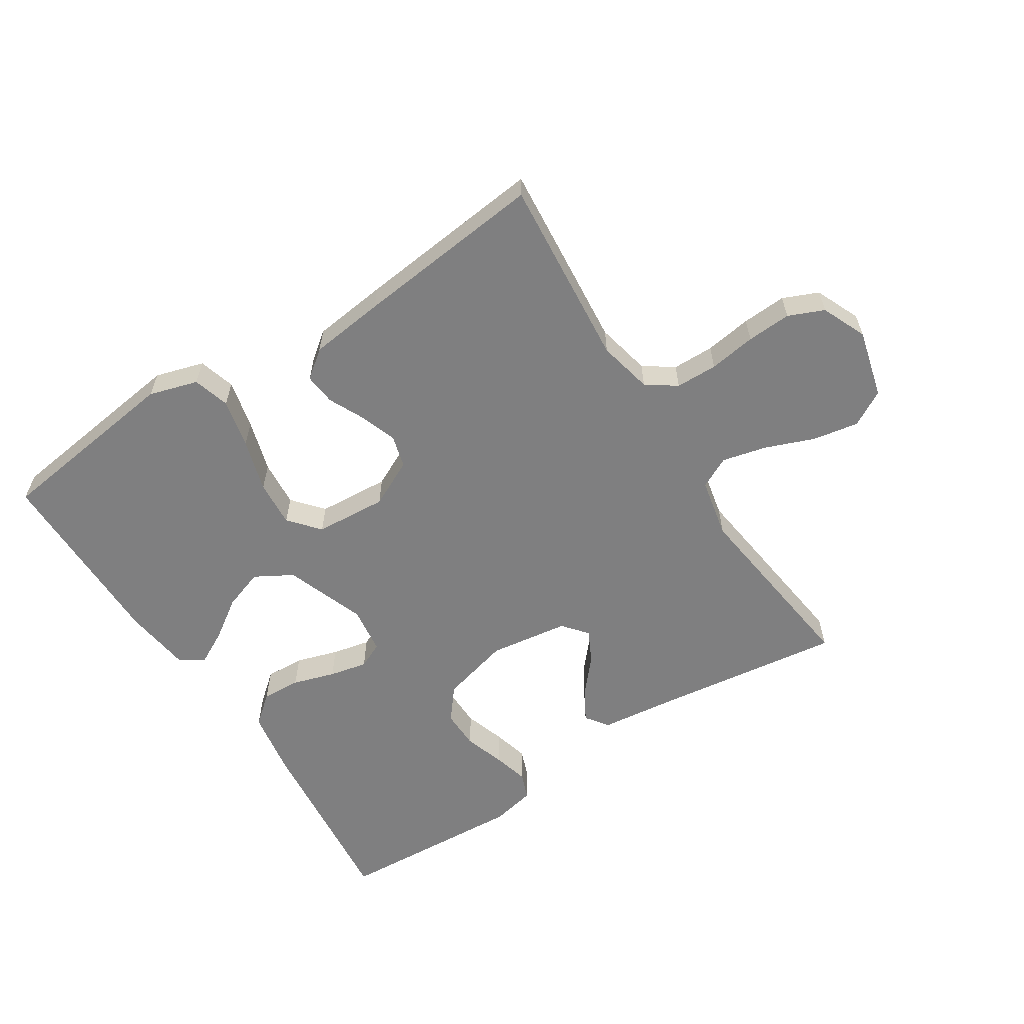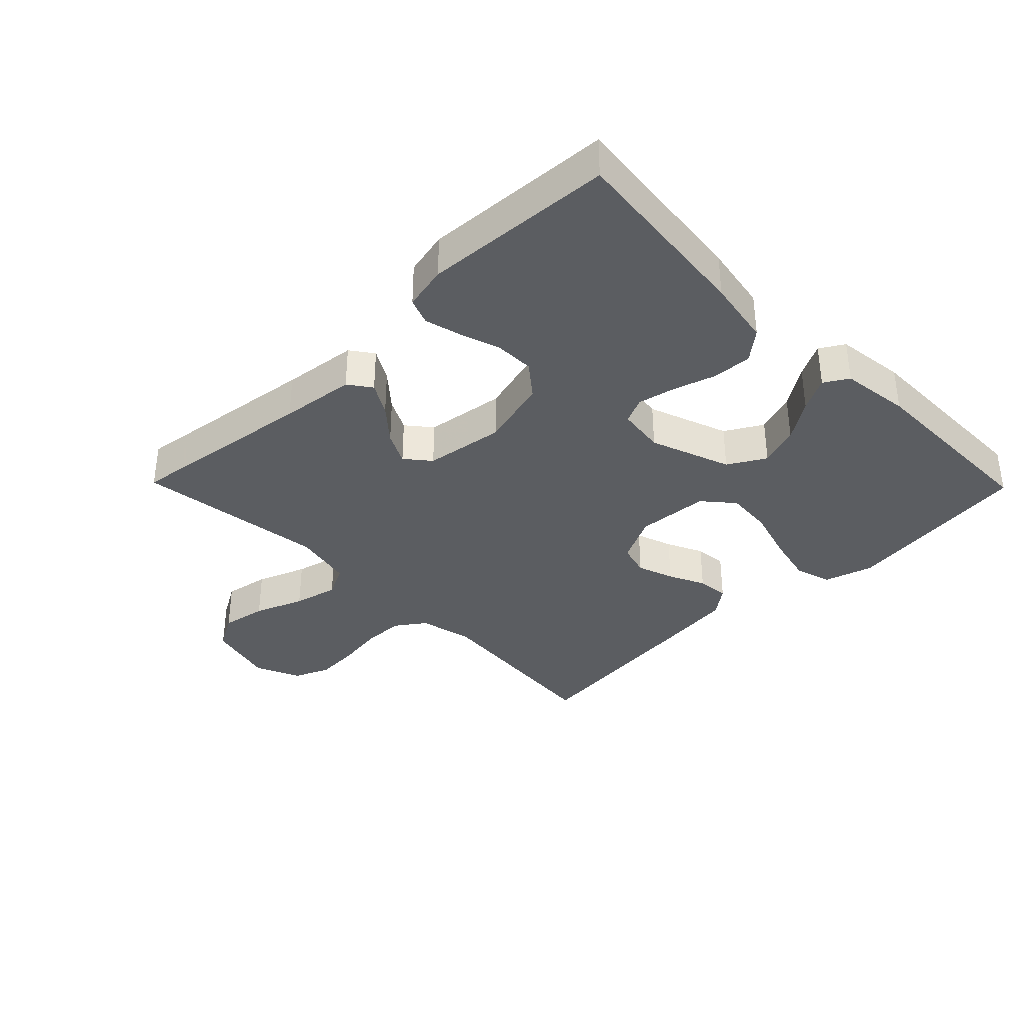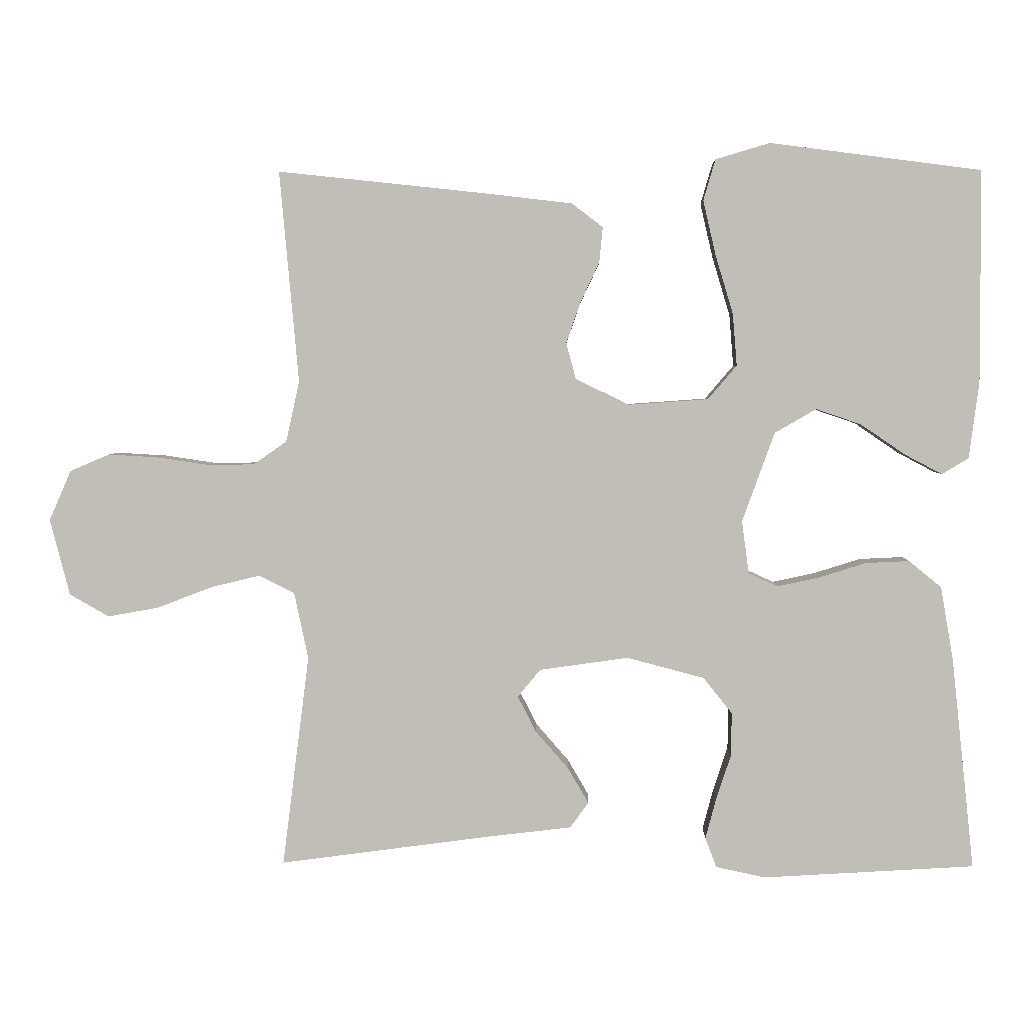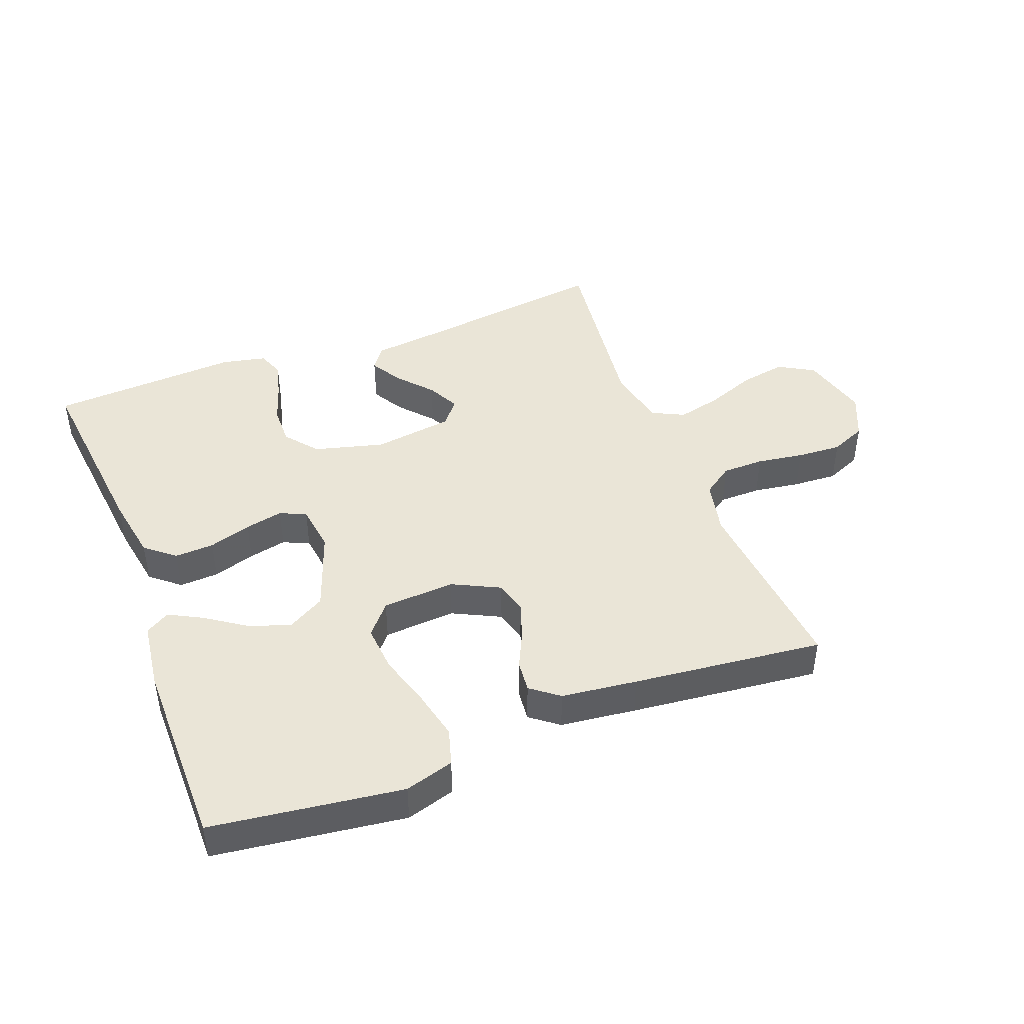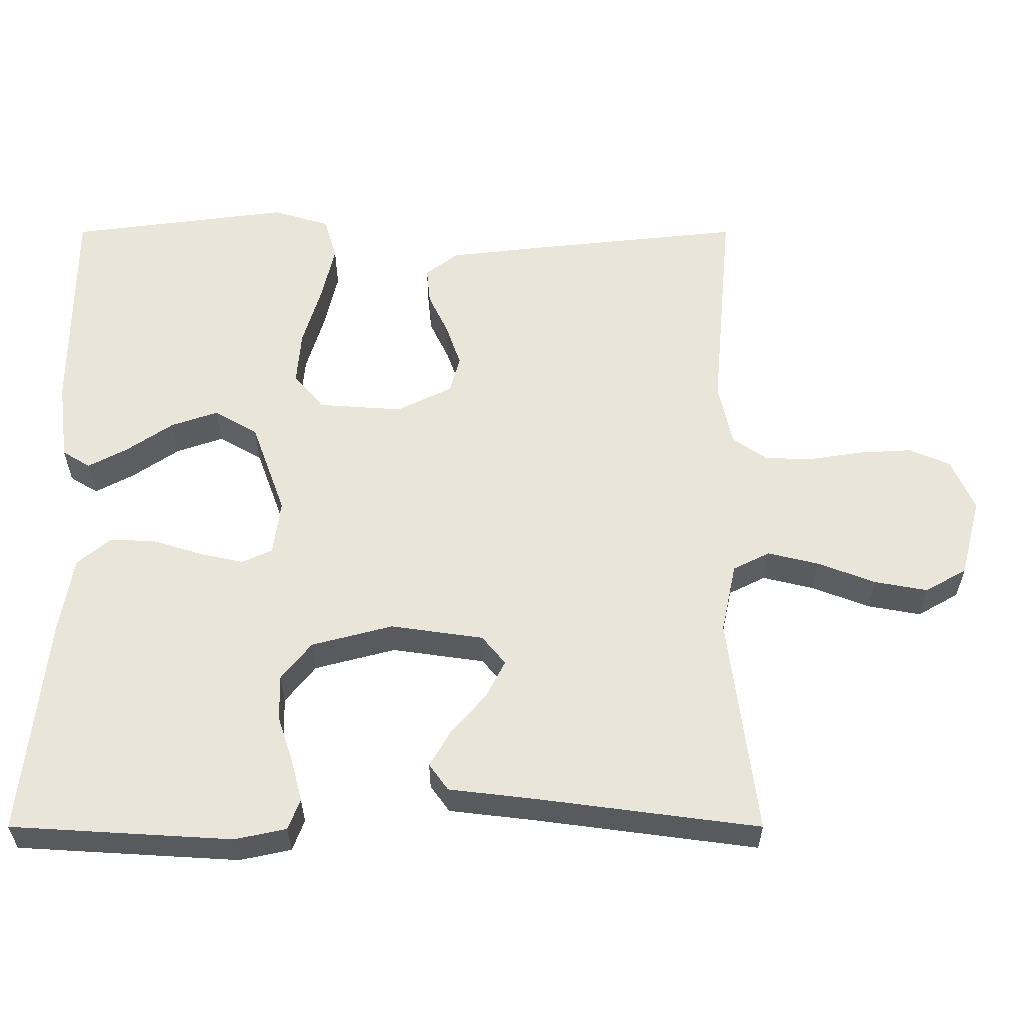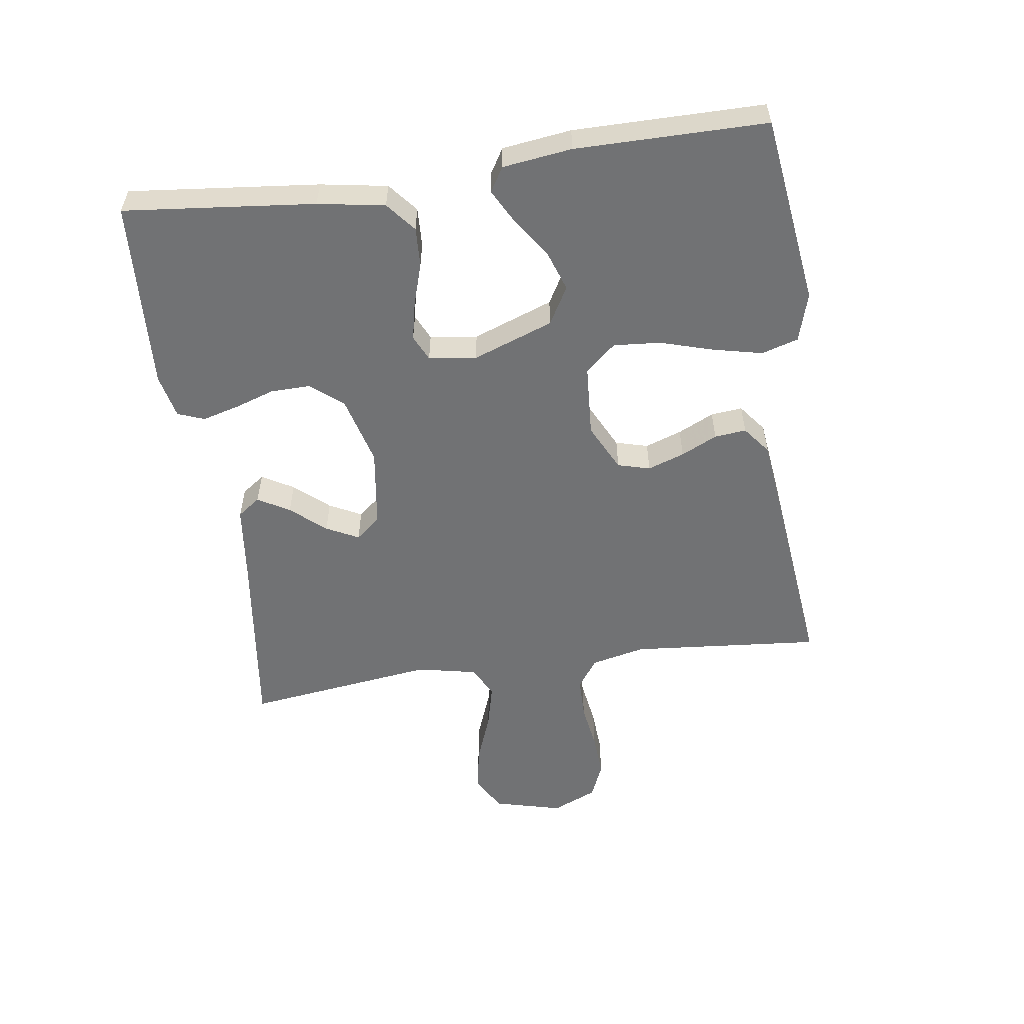
<metadata>
{"format":"obj","ext":"obj","renderer":"f3d","projection":"perspective","resolution":1024,"background":"white","views":[{"elev":-59.7,"azim":32.8,"up":"+Y"},{"elev":-35.9,"azim":-135.6,"up":"+Y"},{"elev":3.6,"azim":-178.6,"up":"+Z"},{"elev":44.1,"azim":-20.9,"up":"+Y"},{"elev":-31.5,"azim":-0.0,"up":"+Z"},{"elev":-55.4,"azim":-81.7,"up":"+Y"}]}
</metadata>
<code>
v -0.5 0.07 0.5
v -0.2 0.07 0.539
v -0.123 0.07 0.516
v -0.106 0.07 0.458
v -0.124 0.07 0.38
v -0.149 0.07 0.297
v -0.155 0.07 0.223
v -0.114 0.07 0.175
v 0 0.07 0.167
v 0.075 0.07 0.204
v 0.089 0.07 0.255
v 0.069 0.07 0.313
v 0.042 0.07 0.37
v 0.037 0.07 0.42
v 0.081 0.07 0.454
v 0.2 0.07 0.468
v 0.5 0.07 0.5
v 0.473 0.07 0.2
v 0.492 0.07 0.114
v 0.539 0.07 0.081
v 0.605 0.07 0.08
v 0.679 0.07 0.091
v 0.749 0.07 0.095
v 0.805 0.07 0.071
v 0.836 0.07 0
v 0.808 0.07 -0.108
v 0.752 0.07 -0.14
v 0.68 0.07 -0.127
v 0.602 0.07 -0.097
v 0.532 0.07 -0.08
v 0.482 0.07 -0.105
v 0.462 0.07 -0.2
v 0.5 0.07 -0.5
v 0.2 0.07 -0.46
v 0.082 0.07 -0.446
v 0.056 0.07 -0.41
v 0.085 0.07 -0.36
v 0.132 0.07 -0.306
v 0.158 0.07 -0.255
v 0.126 0.07 -0.216
v 0 0.07 -0.198
v -0.11 0.07 -0.227
v -0.151 0.07 -0.278
v -0.15 0.07 -0.34
v -0.129 0.07 -0.404
v -0.114 0.07 -0.461
v -0.13 0.07 -0.503
v -0.2 0.07 -0.518
v -0.5 0.07 -0.5
v -0.468 0.07 -0.2
v -0.45 0.07 -0.095
v -0.404 0.07 -0.057
v -0.342 0.07 -0.06
v -0.275 0.07 -0.081
v -0.215 0.07 -0.094
v -0.174 0.07 -0.075
v -0.164 0.07 0
v -0.21 0.07 0.127
v -0.269 0.07 0.161
v -0.333 0.07 0.139
v -0.396 0.07 0.096
v -0.449 0.07 0.068
v -0.487 0.07 0.091
v -0.501 0.07 0.2
v -0.5 0 0.5
v -0.2 0 0.539
v -0.123 0 0.516
v -0.106 0 0.458
v -0.124 0 0.38
v -0.149 0 0.297
v -0.155 0 0.223
v -0.114 0 0.175
v 0 0 0.167
v 0.075 0 0.204
v 0.089 0 0.255
v 0.069 0 0.313
v 0.042 0 0.37
v 0.037 0 0.42
v 0.081 0 0.454
v 0.2 0 0.468
v 0.5 0 0.5
v 0.473 0 0.2
v 0.492 0 0.114
v 0.539 0 0.081
v 0.605 0 0.08
v 0.679 0 0.091
v 0.749 0 0.095
v 0.805 0 0.071
v 0.836 0 0
v 0.808 0 -0.108
v 0.752 0 -0.14
v 0.68 0 -0.127
v 0.602 0 -0.097
v 0.532 0 -0.08
v 0.482 0 -0.105
v 0.462 0 -0.2
v 0.5 0 -0.5
v 0.2 0 -0.46
v 0.082 0 -0.446
v 0.056 0 -0.41
v 0.085 0 -0.36
v 0.132 0 -0.306
v 0.158 0 -0.255
v 0.126 0 -0.216
v 0 0 -0.198
v -0.11 0 -0.227
v -0.151 0 -0.278
v -0.15 0 -0.34
v -0.129 0 -0.404
v -0.114 0 -0.461
v -0.13 0 -0.503
v -0.2 0 -0.518
v -0.5 0 -0.5
v -0.468 0 -0.2
v -0.45 0 -0.095
v -0.404 0 -0.057
v -0.342 0 -0.06
v -0.275 0 -0.081
v -0.215 0 -0.094
v -0.174 0 -0.075
v -0.164 0 0
v -0.21 0 0.127
v -0.269 0 0.161
v -0.333 0 0.139
v -0.396 0 0.096
v -0.449 0 0.068
v -0.487 0 0.091
v -0.501 0 0.2
f 4 5 6
f 3 4 6
f 2 3 6
f 1 2 6
f 64 1 6
f 63 64 6
f 62 63 6
f 61 62 6
f 60 61 6
f 59 60 6 7
f 58 59 7 8
f 57 58 8 9
f 56 57 9 10
f 52 53 54
f 51 52 54
f 50 51 54
f 49 50 54
f 48 49 54
f 47 48 54
f 46 47 54
f 45 46 54
f 44 45 54
f 43 44 54 55
f 42 43 55 56
f 36 37 38
f 35 36 38
f 34 35 38
f 34 38 39
f 33 34 39
f 32 33 39
f 31 32 39 40
f 27 28 29
f 26 27 29
f 25 26 29
f 24 25 29
f 23 24 29
f 22 23 29
f 21 22 29
f 20 21 29 30
f 31 40 41
f 30 31 41
f 20 30 41
f 19 20 41
f 16 17 18
f 15 16 18
f 14 15 18
f 13 14 18
f 12 13 18
f 42 56 10
f 41 42 10
f 19 41 10
f 18 19 10
f 18 10 11
f 11 12 18
f 70 69 68
f 70 68 67
f 70 67 66
f 70 66 65
f 70 65 128
f 70 128 127
f 70 127 126
f 70 126 125
f 70 125 124
f 71 70 124 123
f 72 71 123 122
f 73 72 122 121
f 74 73 121 120
f 118 117 116
f 118 116 115
f 118 115 114
f 118 114 113
f 118 113 112
f 118 112 111
f 118 111 110
f 118 110 109
f 118 109 108
f 119 118 108 107
f 120 119 107 106
f 102 101 100
f 102 100 99
f 102 99 98
f 103 102 98
f 103 98 97
f 103 97 96
f 104 103 96 95
f 93 92 91
f 93 91 90
f 93 90 89
f 93 89 88
f 93 88 87
f 93 87 86
f 93 86 85
f 94 93 85 84
f 105 104 95
f 105 95 94
f 105 94 84
f 105 84 83
f 82 81 80
f 82 80 79
f 82 79 78
f 82 78 77
f 82 77 76
f 74 120 106
f 74 106 105
f 74 105 83
f 74 83 82
f 75 74 82
f 82 76 75
f 1 65 66 2
f 2 66 67 3
f 3 67 68 4
f 4 68 69 5
f 5 69 70 6
f 6 70 71 7
f 7 71 72 8
f 8 72 73 9
f 9 73 74 10
f 10 74 75 11
f 11 75 76 12
f 12 76 77 13
f 13 77 78 14
f 14 78 79 15
f 15 79 80 16
f 16 80 81 17
f 17 81 82 18
f 18 82 83 19
f 19 83 84 20
f 20 84 85 21
f 21 85 86 22
f 22 86 87 23
f 23 87 88 24
f 24 88 89 25
f 25 89 90 26
f 26 90 91 27
f 27 91 92 28
f 28 92 93 29
f 29 93 94 30
f 30 94 95 31
f 31 95 96 32
f 32 96 97 33
f 33 97 98 34
f 34 98 99 35
f 35 99 100 36
f 36 100 101 37
f 37 101 102 38
f 38 102 103 39
f 39 103 104 40
f 40 104 105 41
f 41 105 106 42
f 42 106 107 43
f 43 107 108 44
f 44 108 109 45
f 45 109 110 46
f 46 110 111 47
f 47 111 112 48
f 48 112 113 49
f 49 113 114 50
f 50 114 115 51
f 51 115 116 52
f 52 116 117 53
f 53 117 118 54
f 54 118 119 55
f 55 119 120 56
f 56 120 121 57
f 57 121 122 58
f 58 122 123 59
f 59 123 124 60
f 60 124 125 61
f 61 125 126 62
f 62 126 127 63
f 63 127 128 64
f 64 128 65 1

</code>
